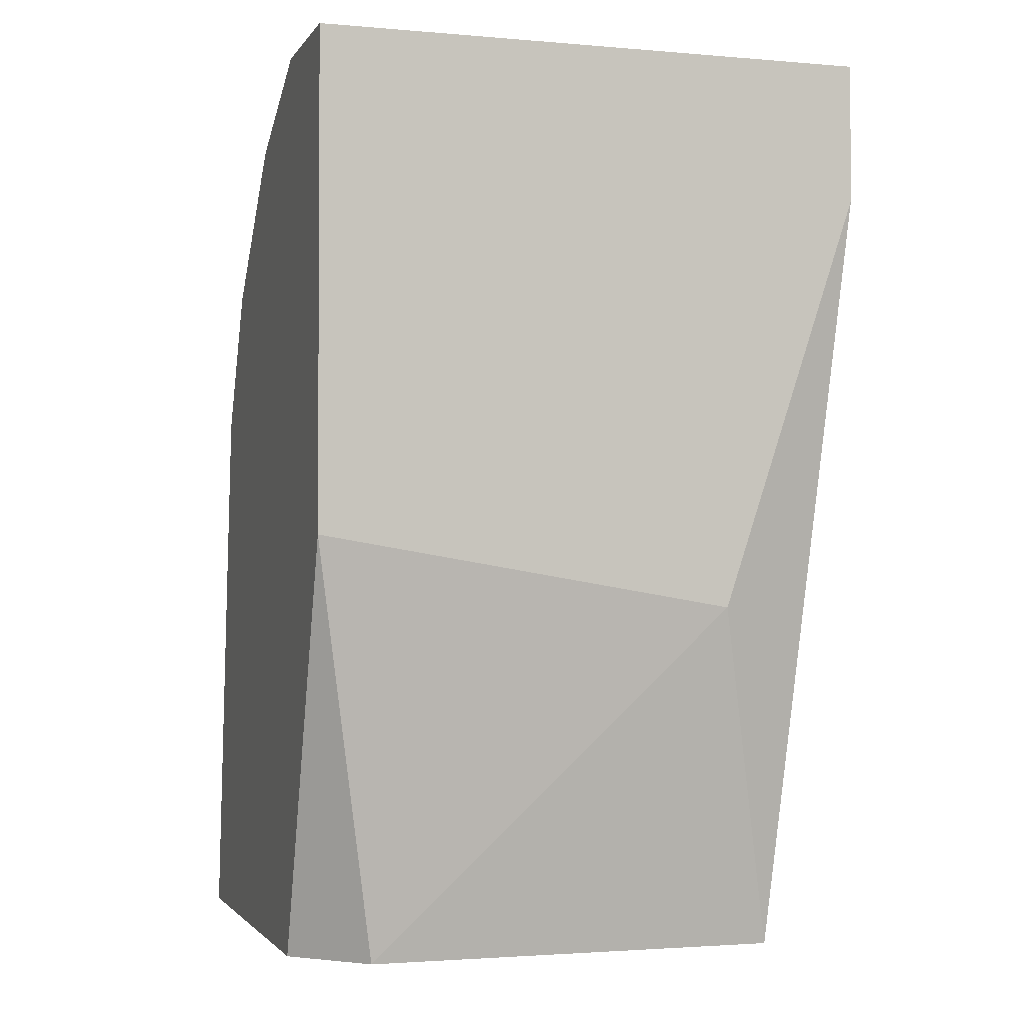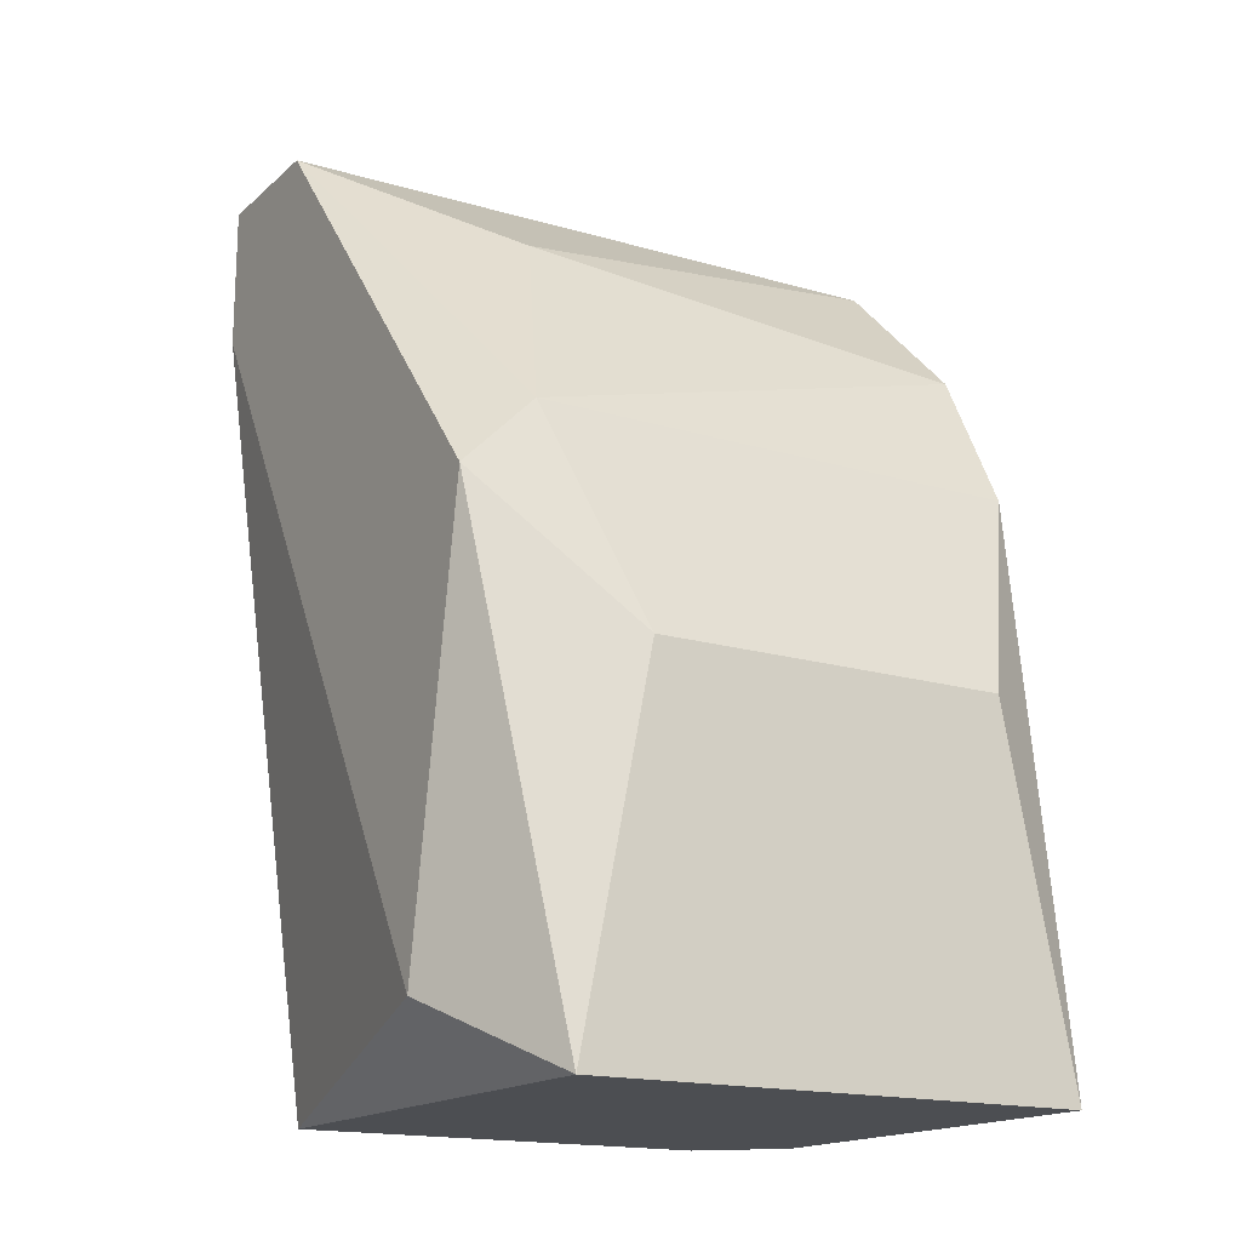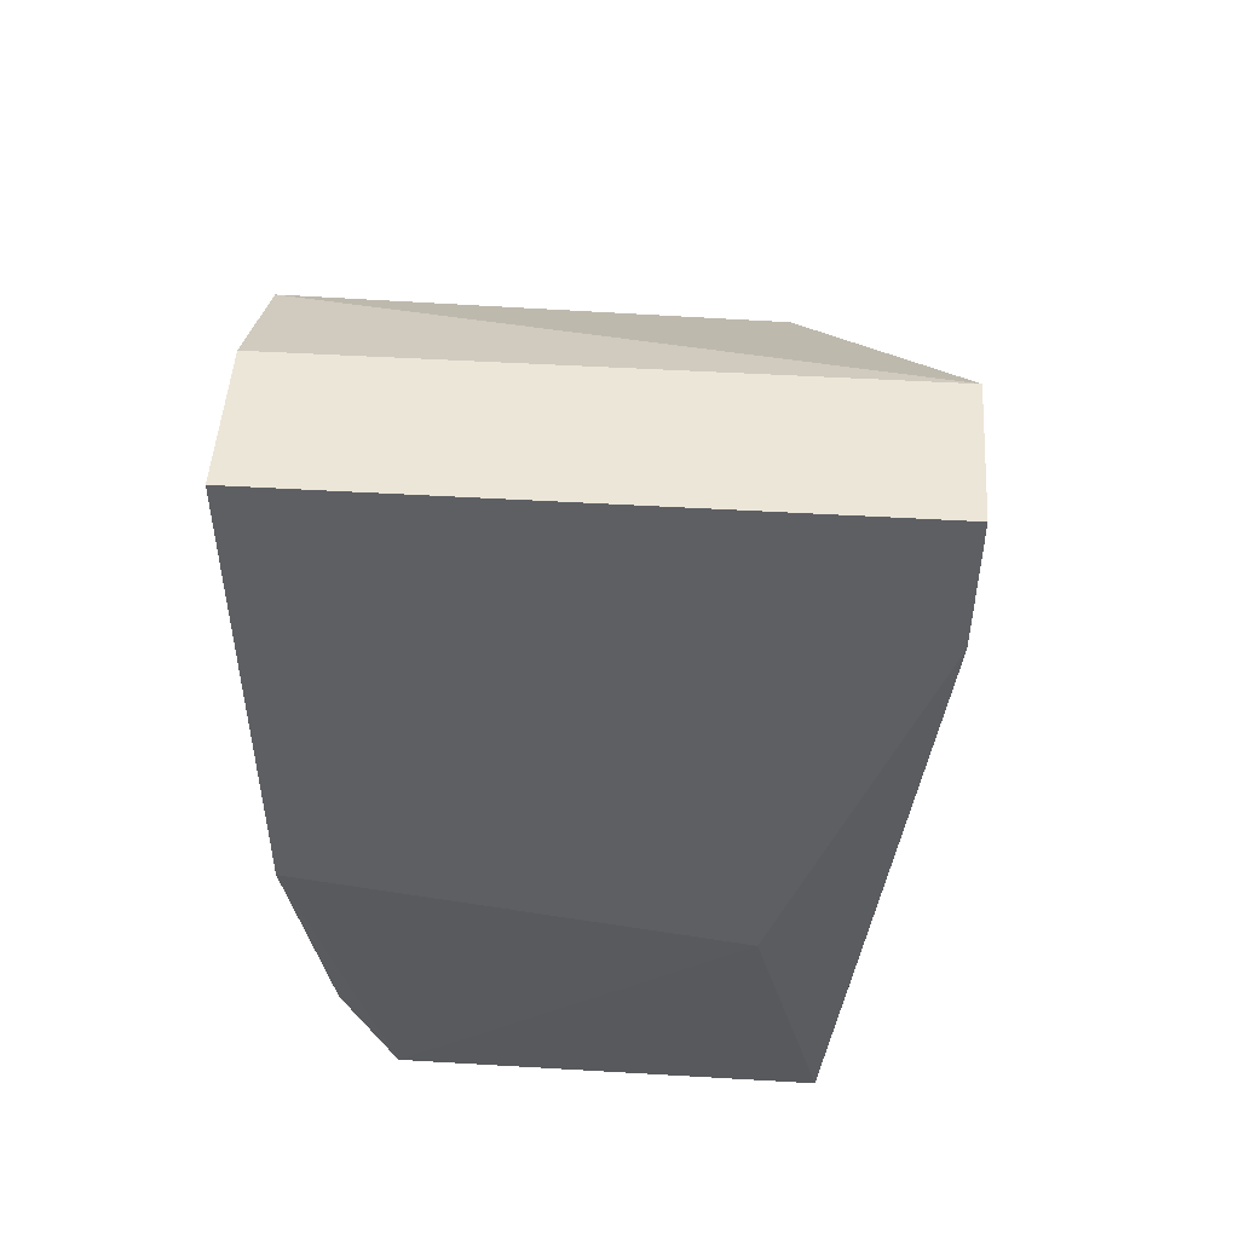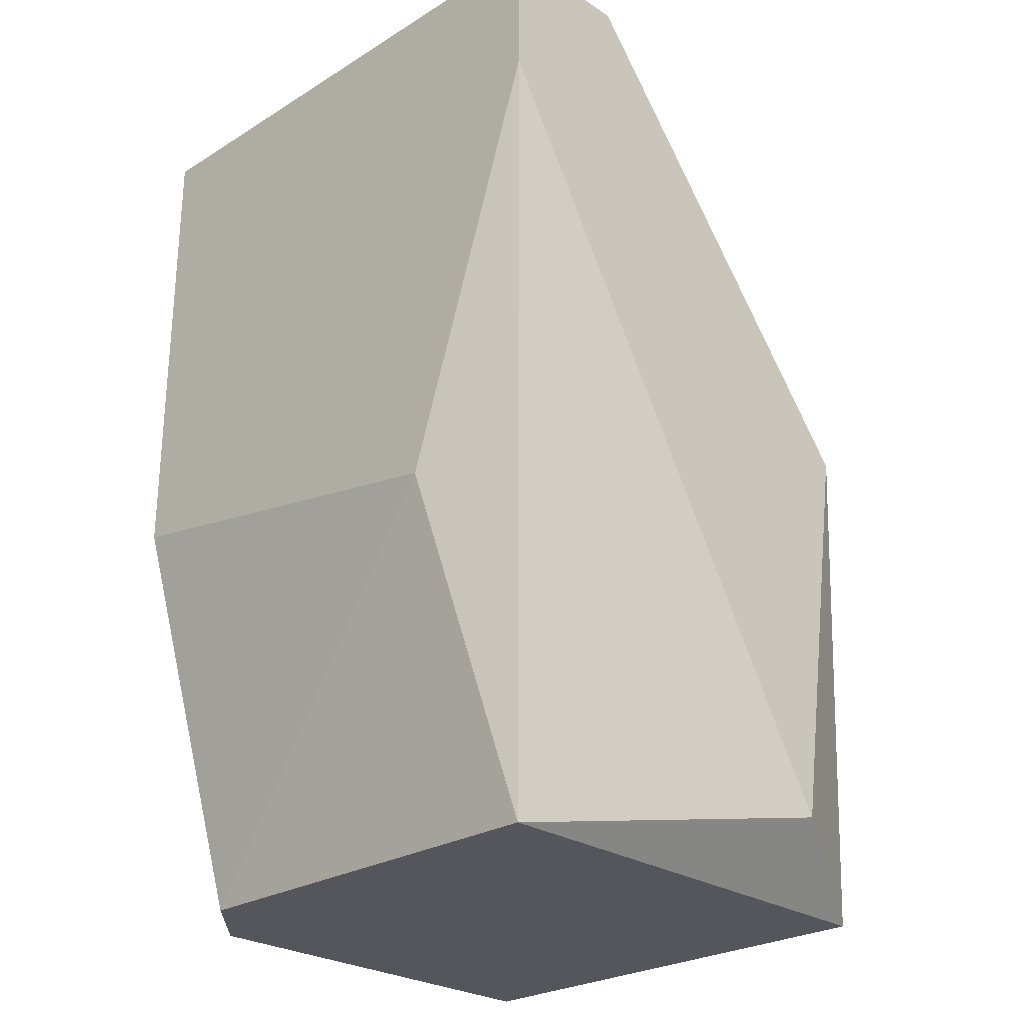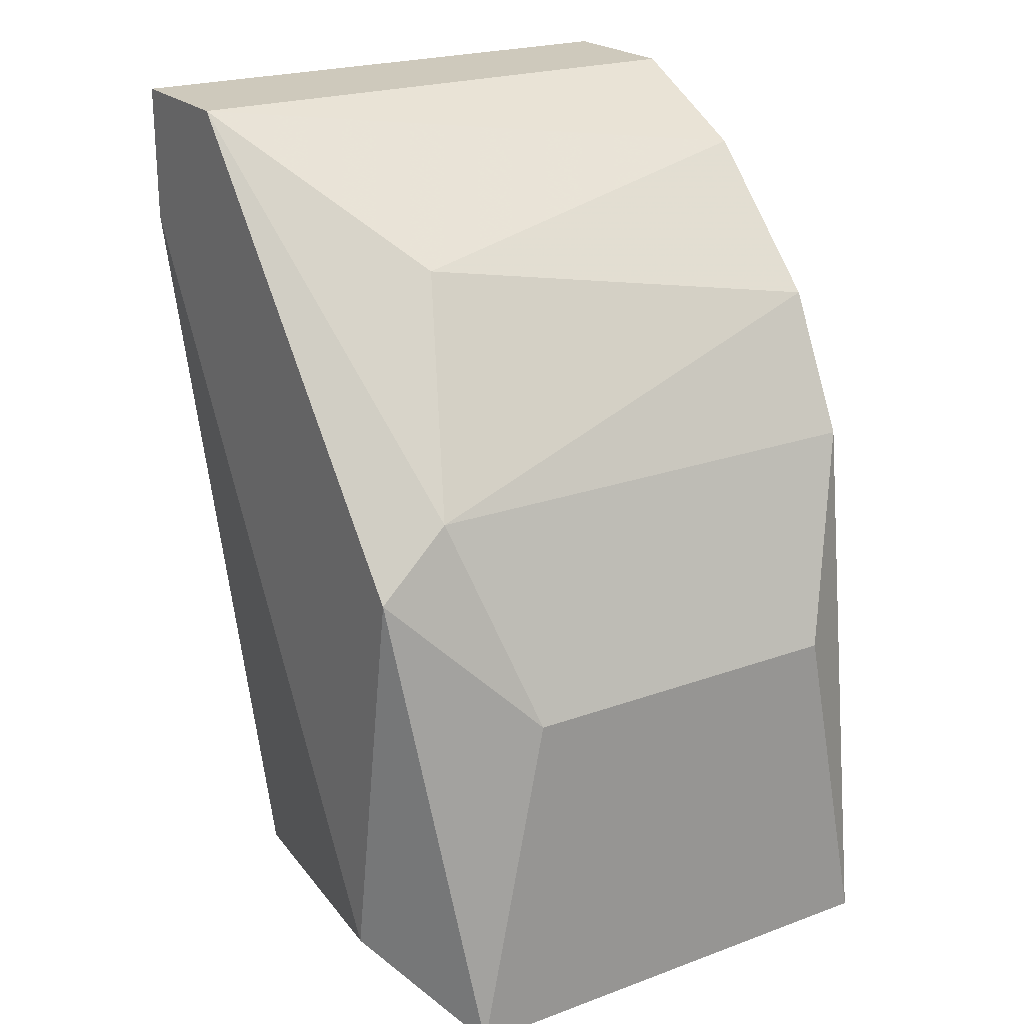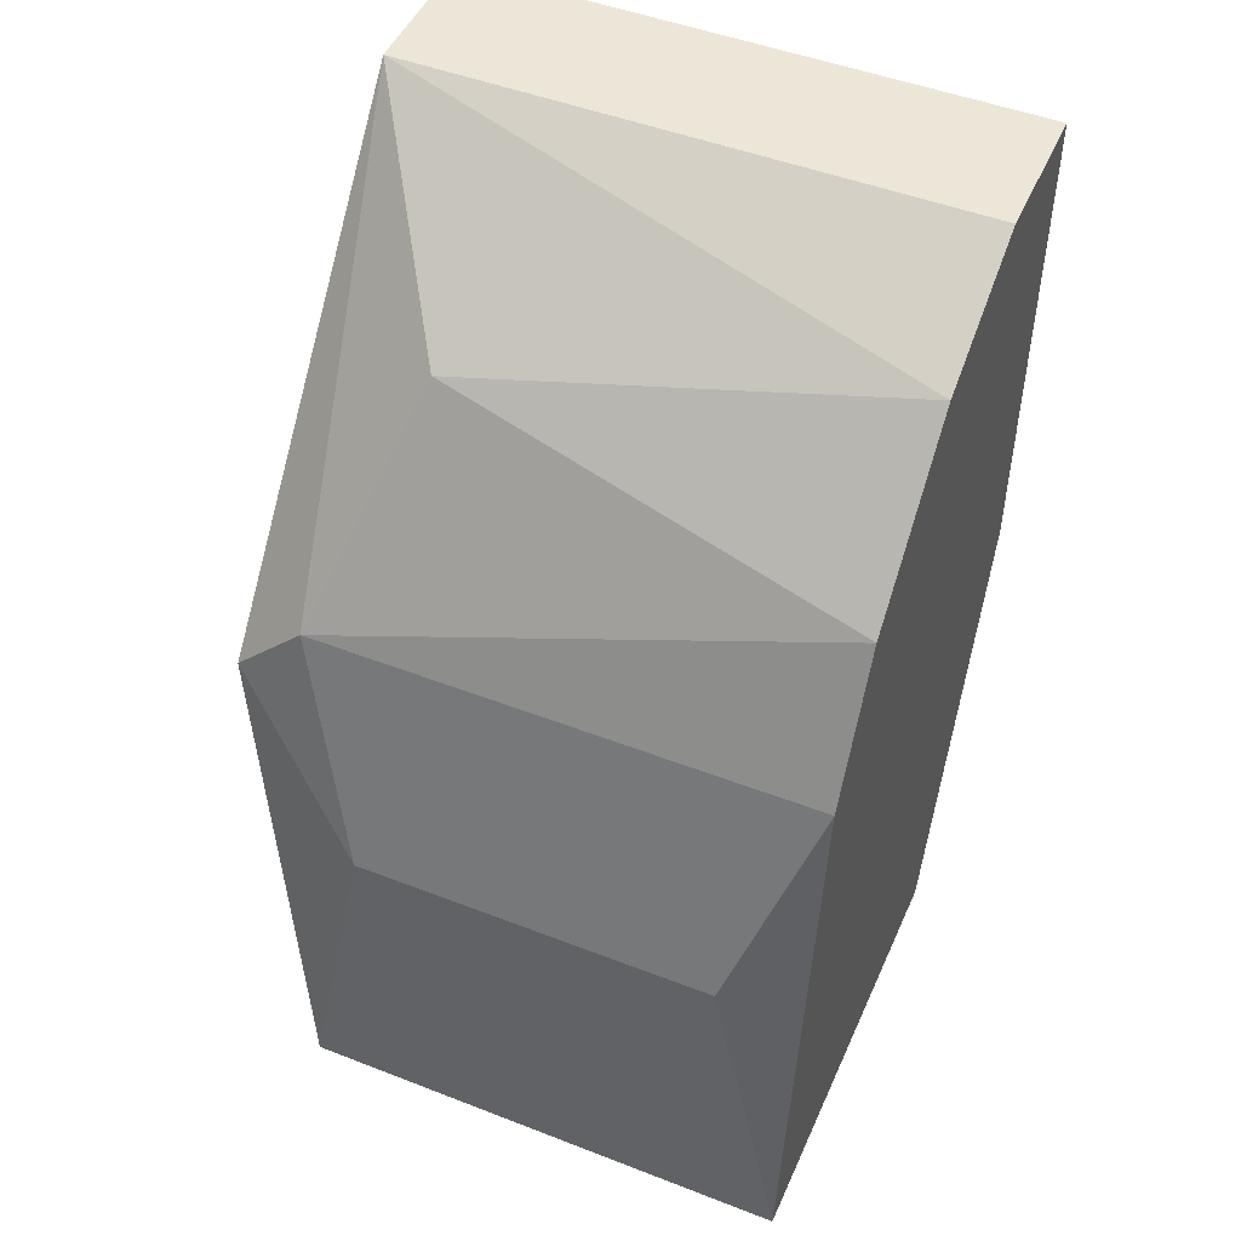
<metadata>
{"format":"obj","ext":"obj","renderer":"f3d","projection":"perspective","resolution":1024,"background":"white","views":[{"elev":-2.2,"azim":-107.3,"up":"+Z"},{"elev":-16.8,"azim":58.5,"up":"+Z"},{"elev":49.5,"azim":-86.3,"up":"+Z"},{"elev":-26.2,"azim":-46.0,"up":"+Z"},{"elev":22.3,"azim":57.7,"up":"+Z"},{"elev":48.6,"azim":113.4,"up":"+Z"}]}
</metadata>
<code>
v 0.1212 -0.02586 0.06805
v 0.1212 -0.001416 0.09554
v 0.1029 -0.02586 0.1047
v 0.1029 -0.02586 0.09859
v 0.1029 -0.001416 0.1047
v 0.1029 -0.001416 0.08333
v 0.1029 -0.01975 0.08027
v 0.1151 -0.001416 0.1016
v 0.106 -0.004472 0.06499
v 0.106 -0.0228 0.06499
v 0.1243 -0.02586 0.08637
v 0.1243 -0.0228 0.08943
v 0.1243 -0.001416 0.08943
v 0.1274 -0.004472 0.08027
v 0.1274 -0.0228 0.06499
v 0.1274 -0.001416 0.06499
v 0.1274 -0.01975 0.08027
v 0.109 -0.02586 0.1047
v 0.109 -0.001416 0.1047
v 0.109 -0.001416 0.06499
v 0.1182 -0.01975 0.09859
f 2 12 13
f 10 20 16
f 20 8 16
f 8 20 5
f 1 10 15
f 10 16 15
f 15 16 14
f 3 5 6
f 5 20 6
f 3 1 18
f 5 3 18
f 16 8 2
f 3 6 7
f 1 15 11
f 18 1 11
f 12 18 11
f 20 10 9
f 6 20 9
f 10 7 9
f 7 6 9
f 8 18 21
f 18 12 21
f 2 8 21
f 12 2 21
f 14 12 17
f 15 14 17
f 11 15 17
f 12 11 17
f 10 1 4
f 1 3 4
f 7 10 4
f 3 7 4
f 8 5 19
f 18 8 19
f 5 18 19
f 12 14 13
f 14 16 13
f 16 2 13

</code>
